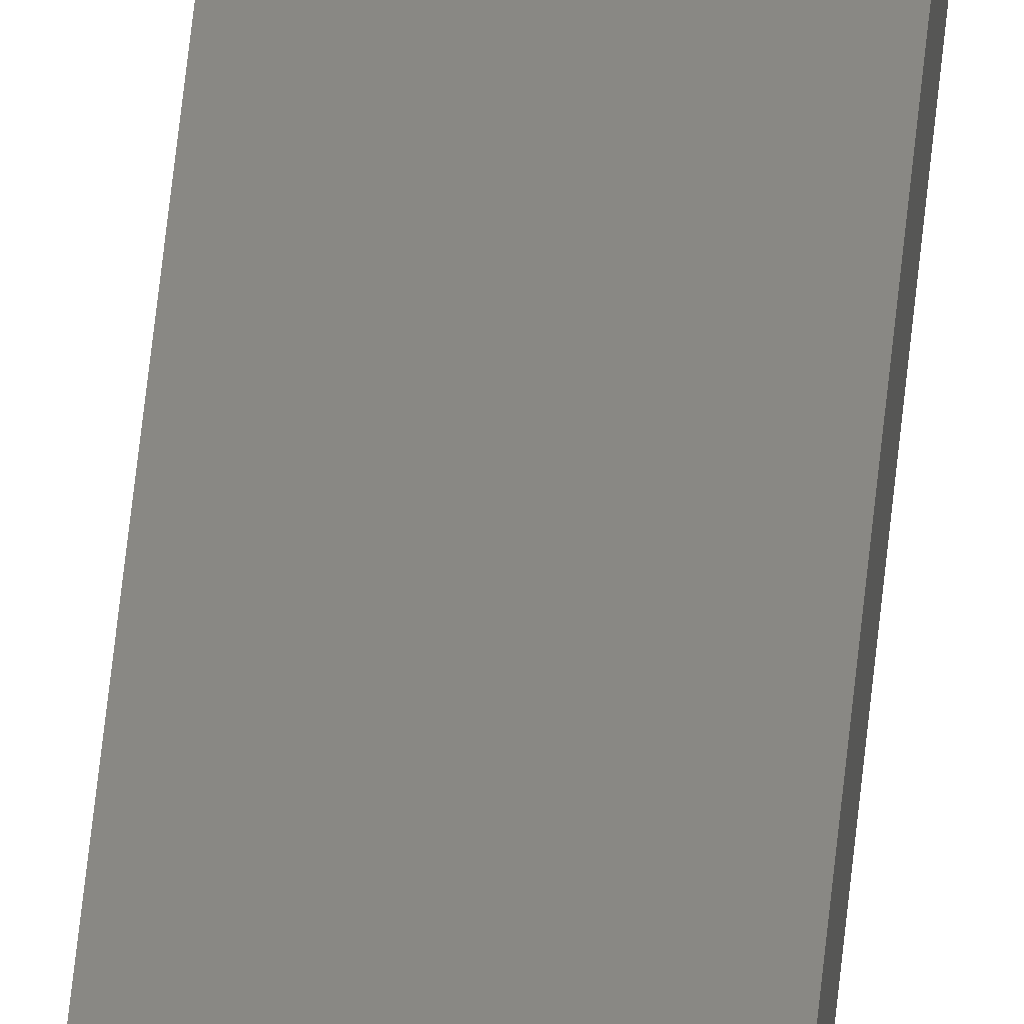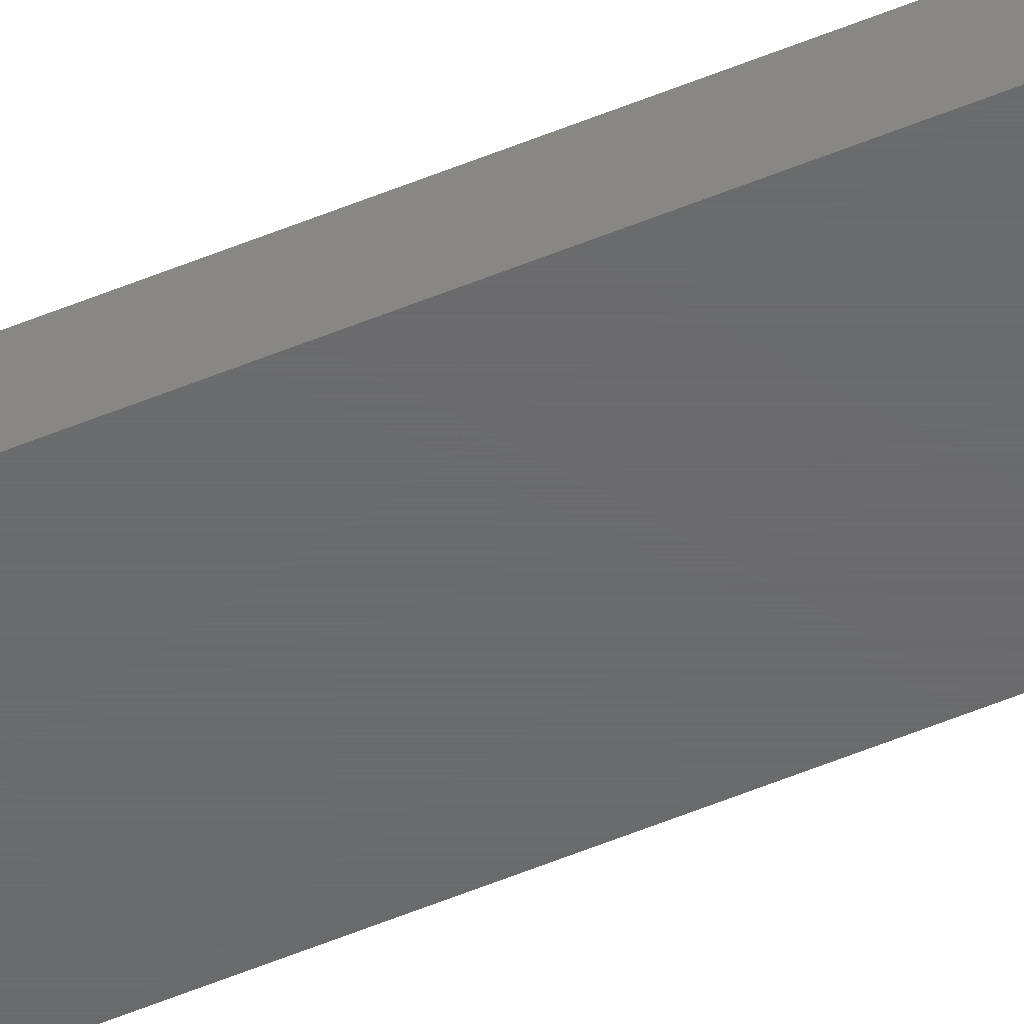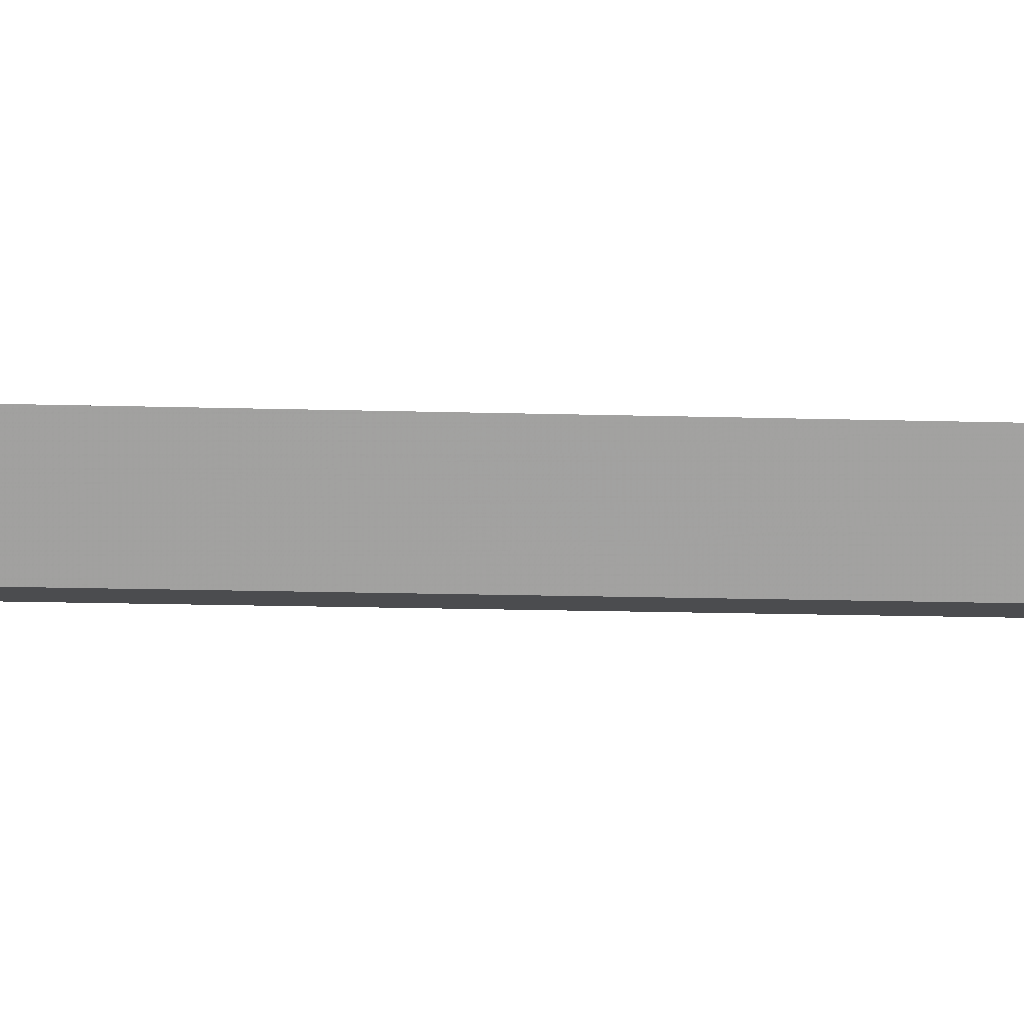
<metadata>
{"format":"stl","ext":"stl","renderer":"f3d","projection":"perspective","resolution":1024,"background":"white","views":[{"elev":26.4,"azim":-177.0,"up":"+Y"},{"elev":-47.6,"azim":115.9,"up":"+Y"},{"elev":-0.7,"azim":35.4,"up":"+Y"}]}
</metadata>
<code>
# stl→obj: 8 verts, 12 faces
v 1.27 4.85 200
v 1.27 4.85 0
v 1.27 5.47 200
v 1.27 5.47 0
v -1.27 4.85 200
v -1.27 4.85 0
v -1.27 5.47 200
v -1.27 5.47 0
f 1 2 3
f 3 2 4
f 5 6 1
f 1 6 2
f 7 8 5
f 5 8 6
f 3 4 7
f 7 4 8
f 3 7 1
f 1 7 5
f 8 4 6
f 6 4 2

</code>
